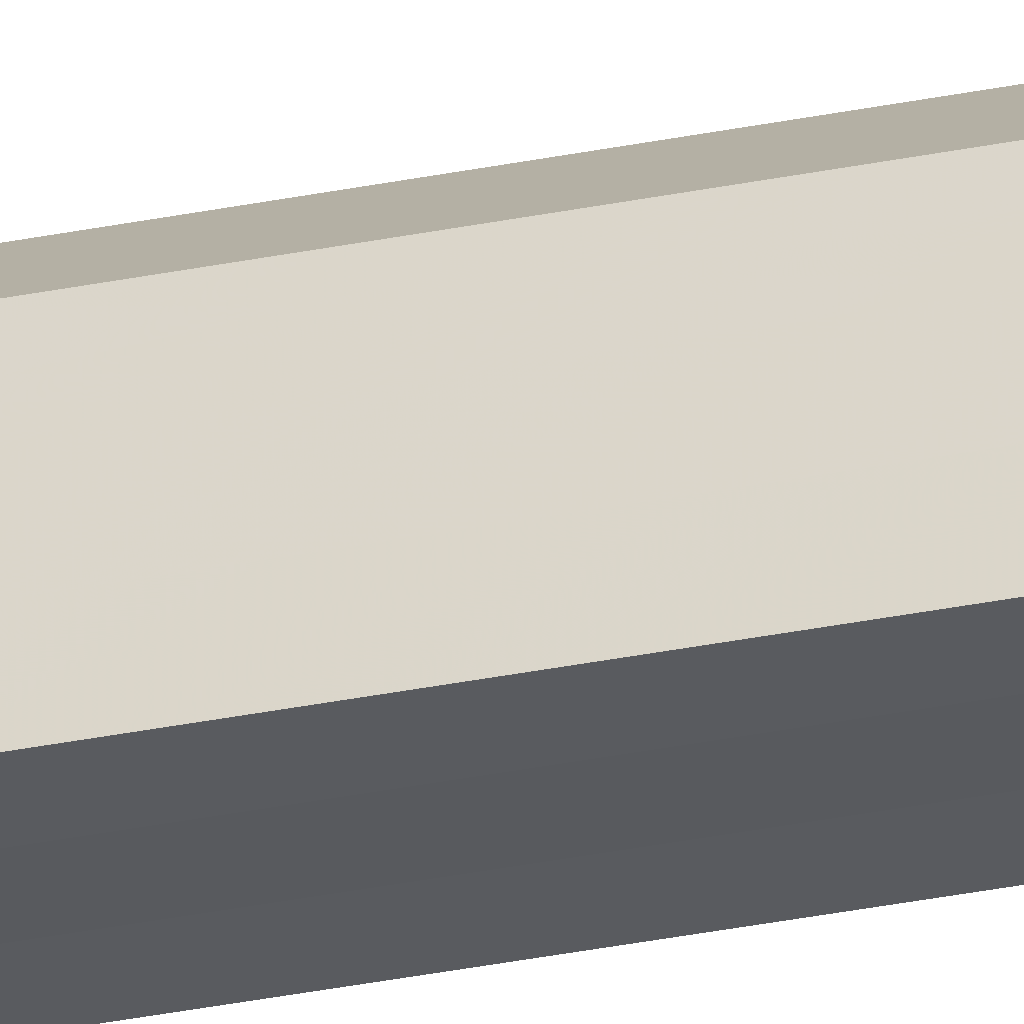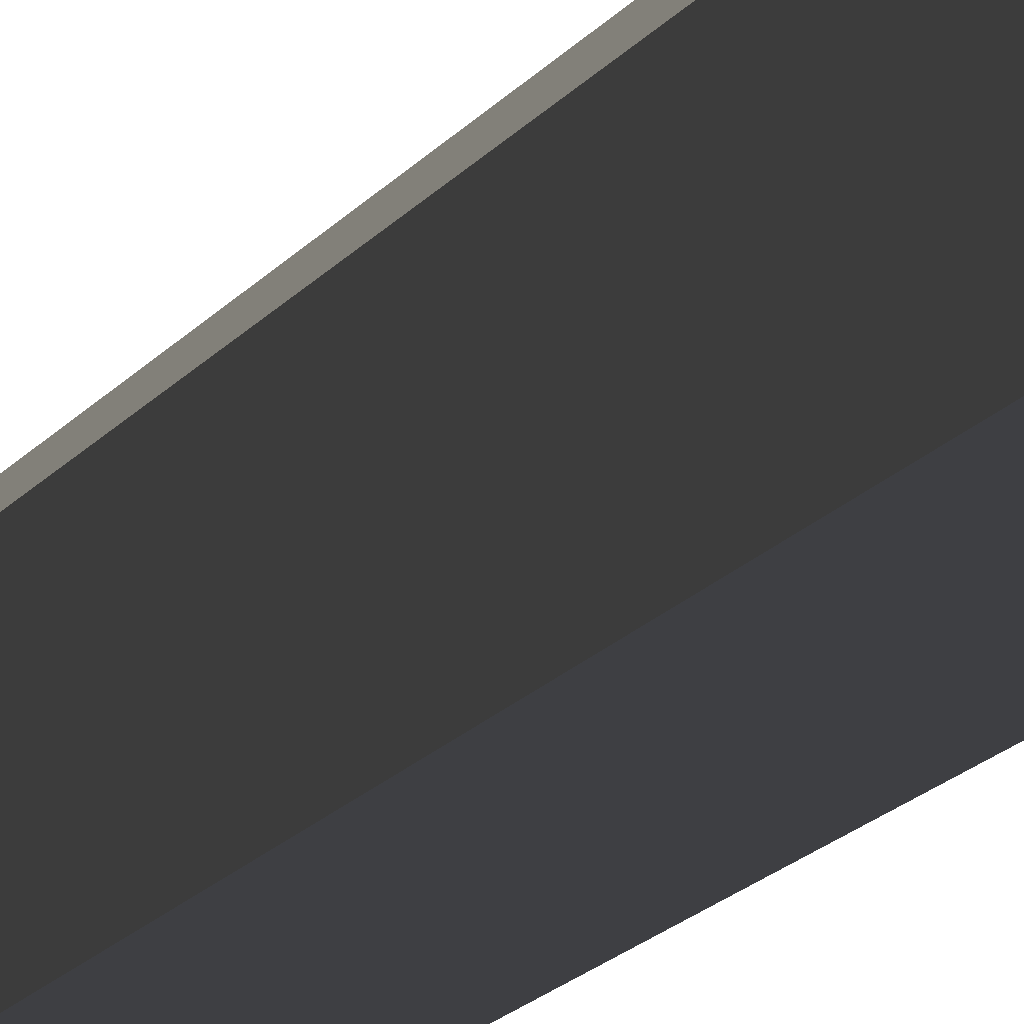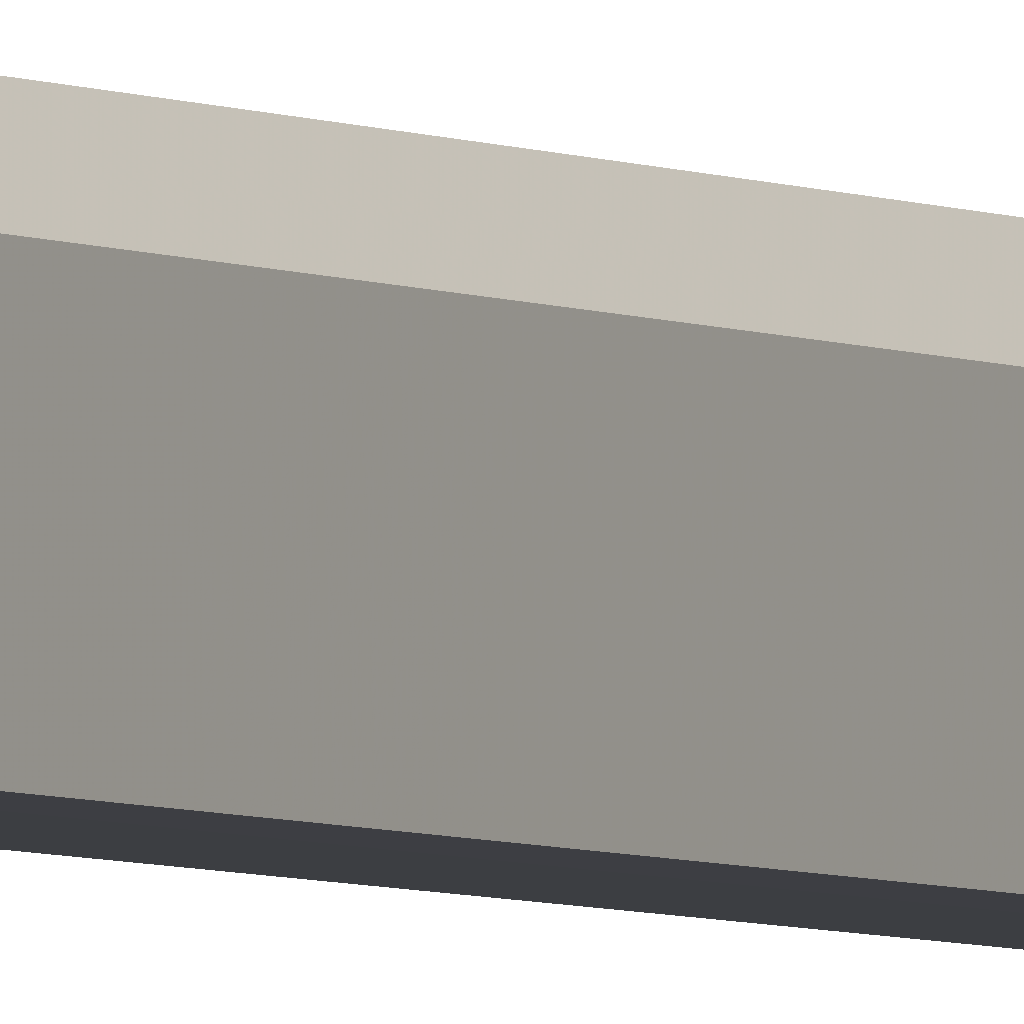
<metadata>
{"format":"obj","ext":"obj","renderer":"f3d","projection":"perspective","resolution":1024,"background":"white","views":[{"elev":-31.6,"azim":106.3,"up":"+Y"},{"elev":-4.3,"azim":-6.6,"up":"+Y"},{"elev":-3.4,"azim":26.5,"up":"+Y"}]}
</metadata>
<code>
o 3253
v 2161 1902 10.5
v 2161 1902 10.5
v 2161 1902 11.57
v 2161 1902 10.5
v 2161 1902 11.57
v 2161 1902 10.5
v 2161 1902 11.57
v 2161 1902 10.5
v 2161 1902 11.57
v 2161 1902 10.5
v 2161 1902 11.57
v 2161 1902 10.5
v 2161 1902 11.57
v 2161 1902 10.5
v 2161 1902 11.57
v 2161 1902 10.5
v 2161 1902 11.57
v 2161 1902 10.5
v 2161 1902 11.57
v 2161 1902 10.5
v 2161 1902 11.57
v 2161 1902 10.5
v 2161 1902 11.57
v 2161 1902 10.5
v 2161 1902 11.57
v 2161 1902 10.5
v 2161 1902 11.57
v 2161 1902 10.5
v 2161 1902 11.57
v 2161 1902 10.5
v 2161 1902 11.57
v 2161 1902 10.5
v 2161 1902 11.57
v 2161 1902 10.5
v 2161 1902 11.57
v 2161 1902 10.5
v 2161 1902 11.57
v 2161 1902 10.5
v 2161 1902 10.5
v 2161 1902 10.5
v 2161 1902 10.5
v 2161 1902 10.5
v 2161 1902 10.5
v 2161 1902 10.5
v 2161 1902 10.5
v 2161 1902 10.5
v 2161 1902 10.5
v 2161 1902 10.5
v 2161 1902 10.5
v 2161 1902 11.57
v 2161 1902 11.57
v 2161 1902 11.57
v 2161 1902 10.5
v 2161 1902 11.57
v 2161 1902 10.5
v 2161 1902 10.5
v 2161 1902 10.5
v 2161 1902 10.5
v 2161 1902 11.57
v 2161 1902 10.5
v 2161 1902 11.57
v 2161 1902 11.57
v 2161 1902 11.57
v 2161 1902 11.57
v 2161 1902 11.57
v 2161 1902 11.57
v 2161 1902 11.57
v 2161 1902 11.57
v 2161 1902 11.57
v 2161 1902 11.57
v 2161 1902 11.57
v 2161 1902 11.57
v 2161 1902 11.57
v 2161 1902 11.57
f 1 2 3
f 2 4 5
f 3 6 7
f 4 8 9
f 8 10 11
f 7 12 13
f 10 14 15
f 14 16 17
f 13 18 19
f 16 20 21
f 20 22 23
f 22 24 25
f 19 26 27
f 27 28 29
f 29 30 31
f 31 32 33
f 33 34 35
f 35 36 37
f 38 36 39
f 38 40 36
f 38 39 41
f 38 42 40
f 38 41 43
f 38 43 44
f 38 44 45
f 38 45 46
f 38 46 47
f 38 47 48
f 38 49 42
f 38 48 49
f 50 49 51
f 52 53 50
f 54 55 52
f 56 57 54
f 57 58 59
f 58 60 61
f 62 63 64
f 62 65 63
f 62 64 66
f 62 67 65
f 62 66 68
f 62 69 67
f 62 68 70
f 62 71 69
f 62 70 72
f 62 73 71
f 62 72 74
f 62 74 73

</code>
